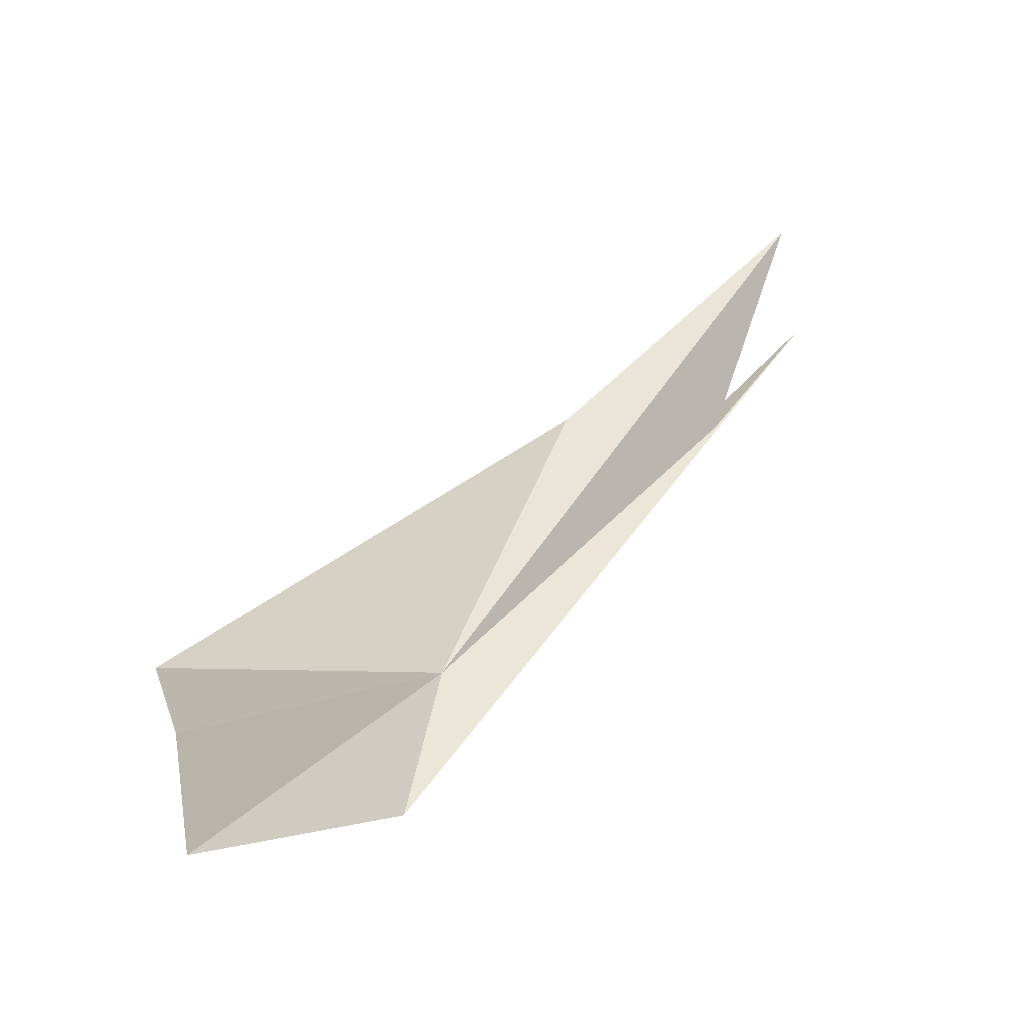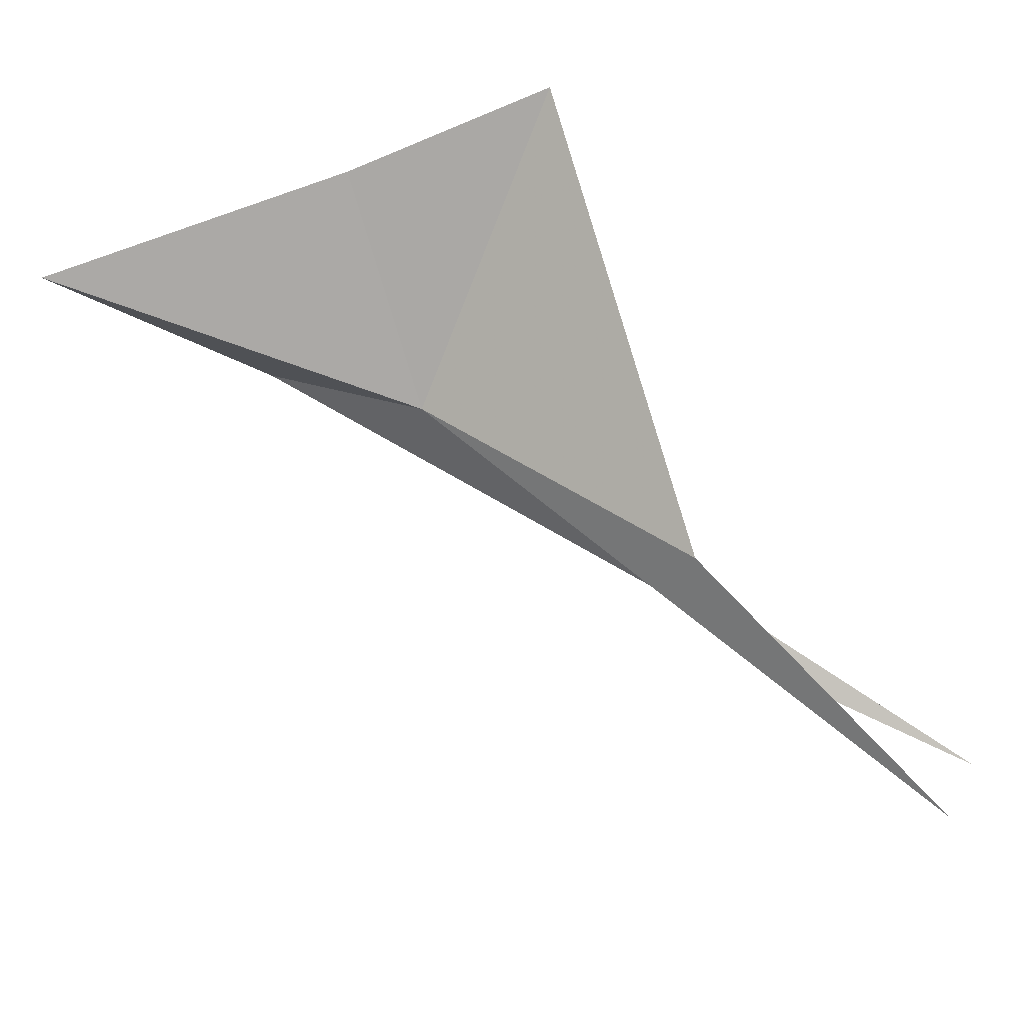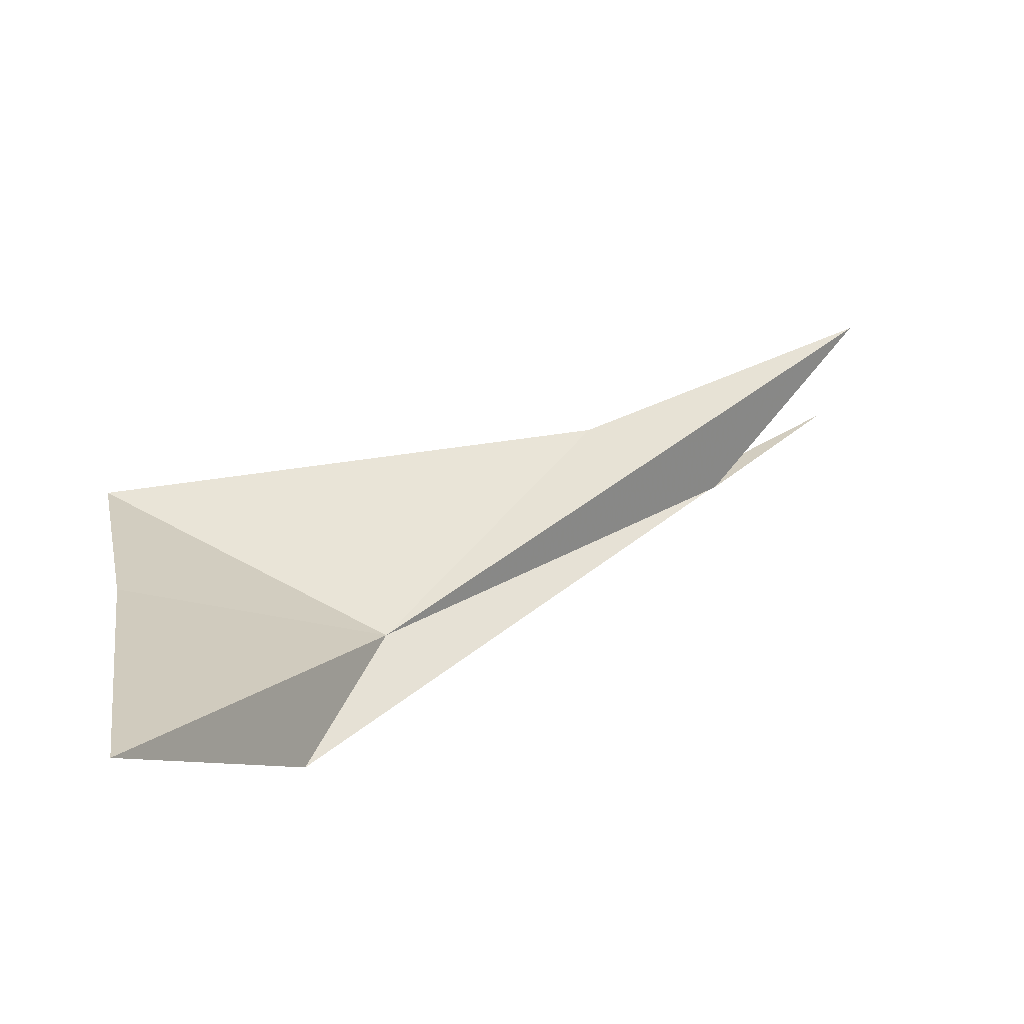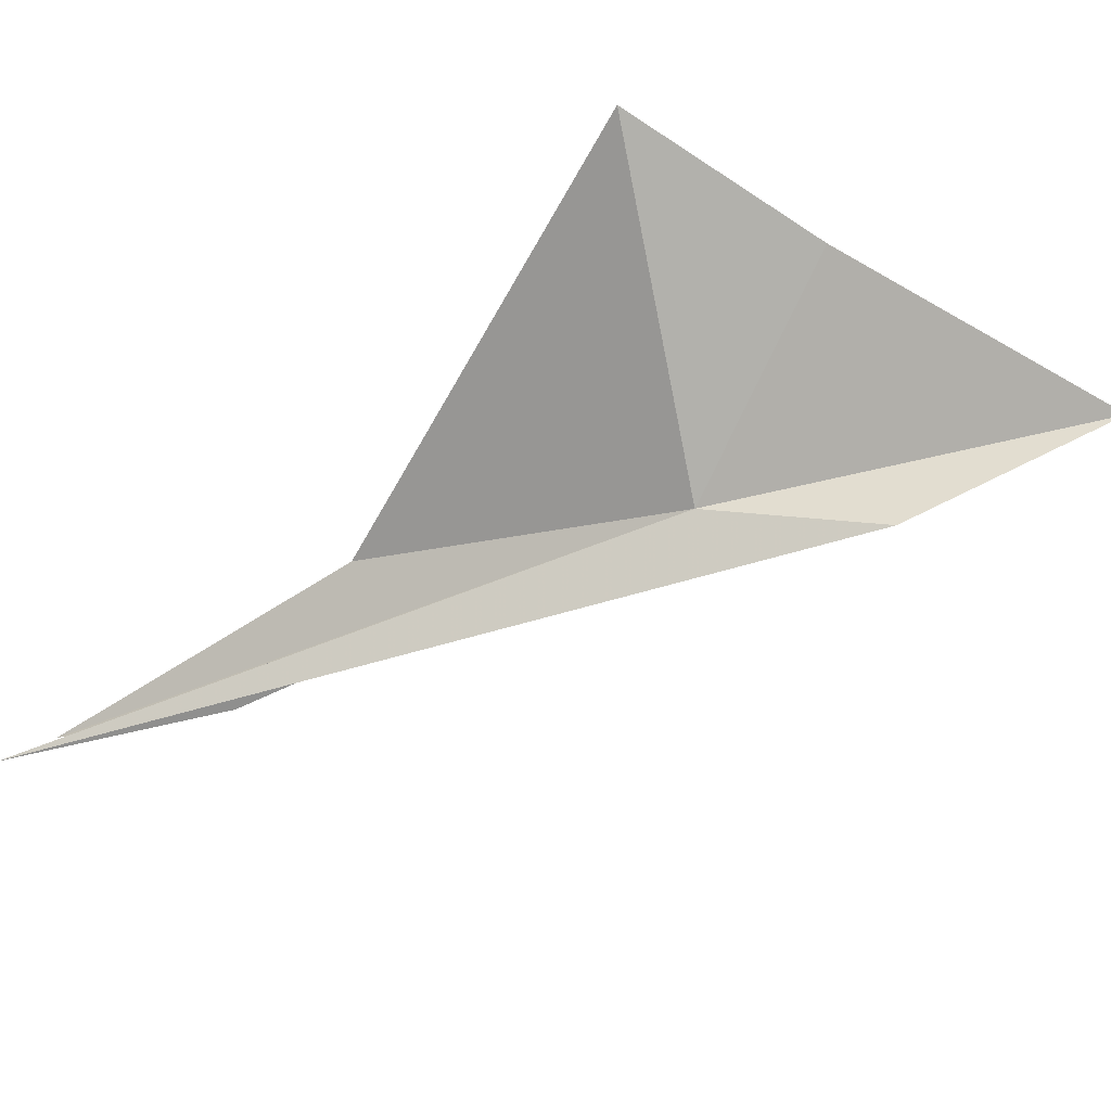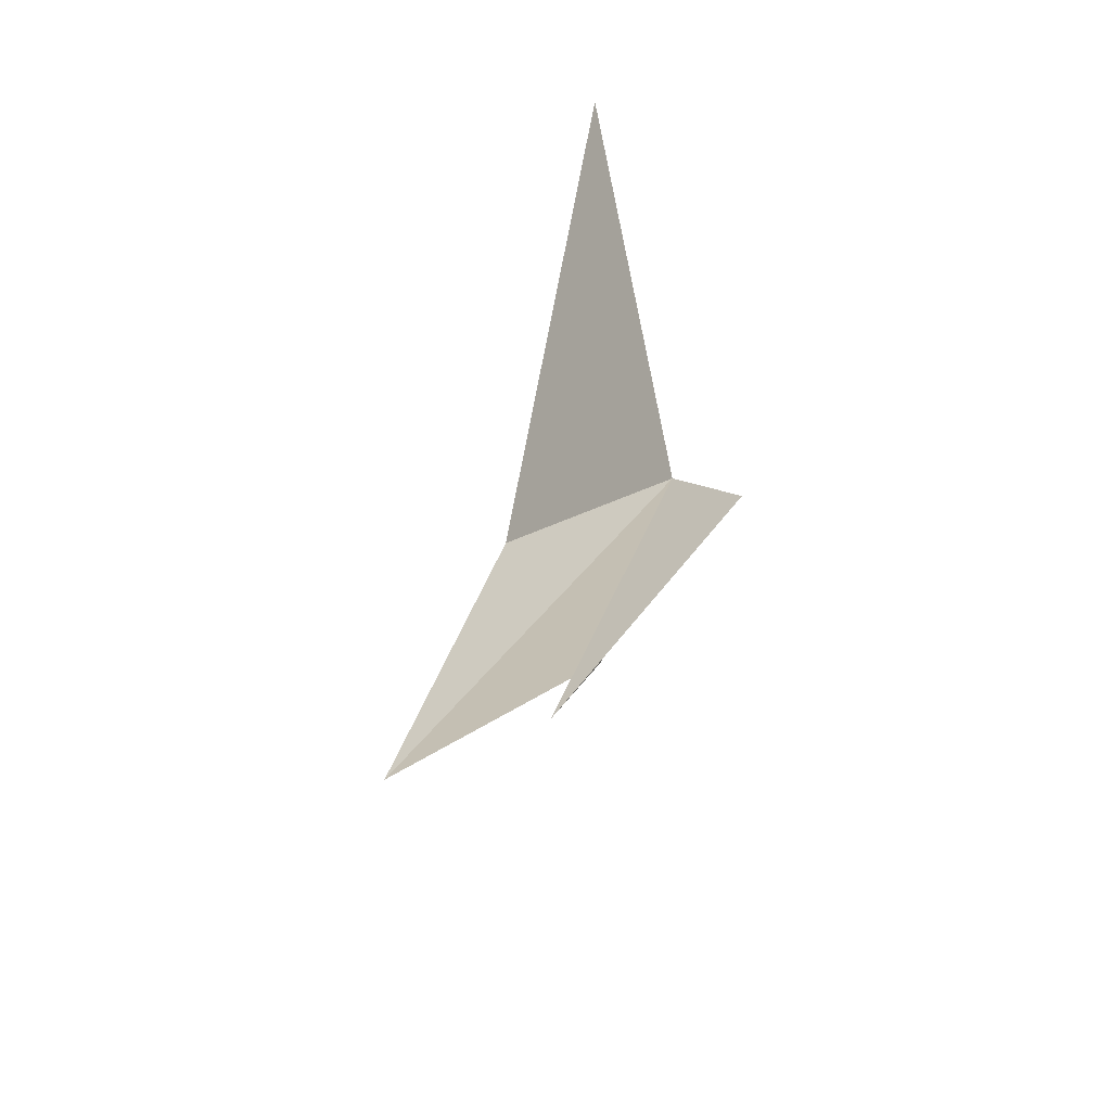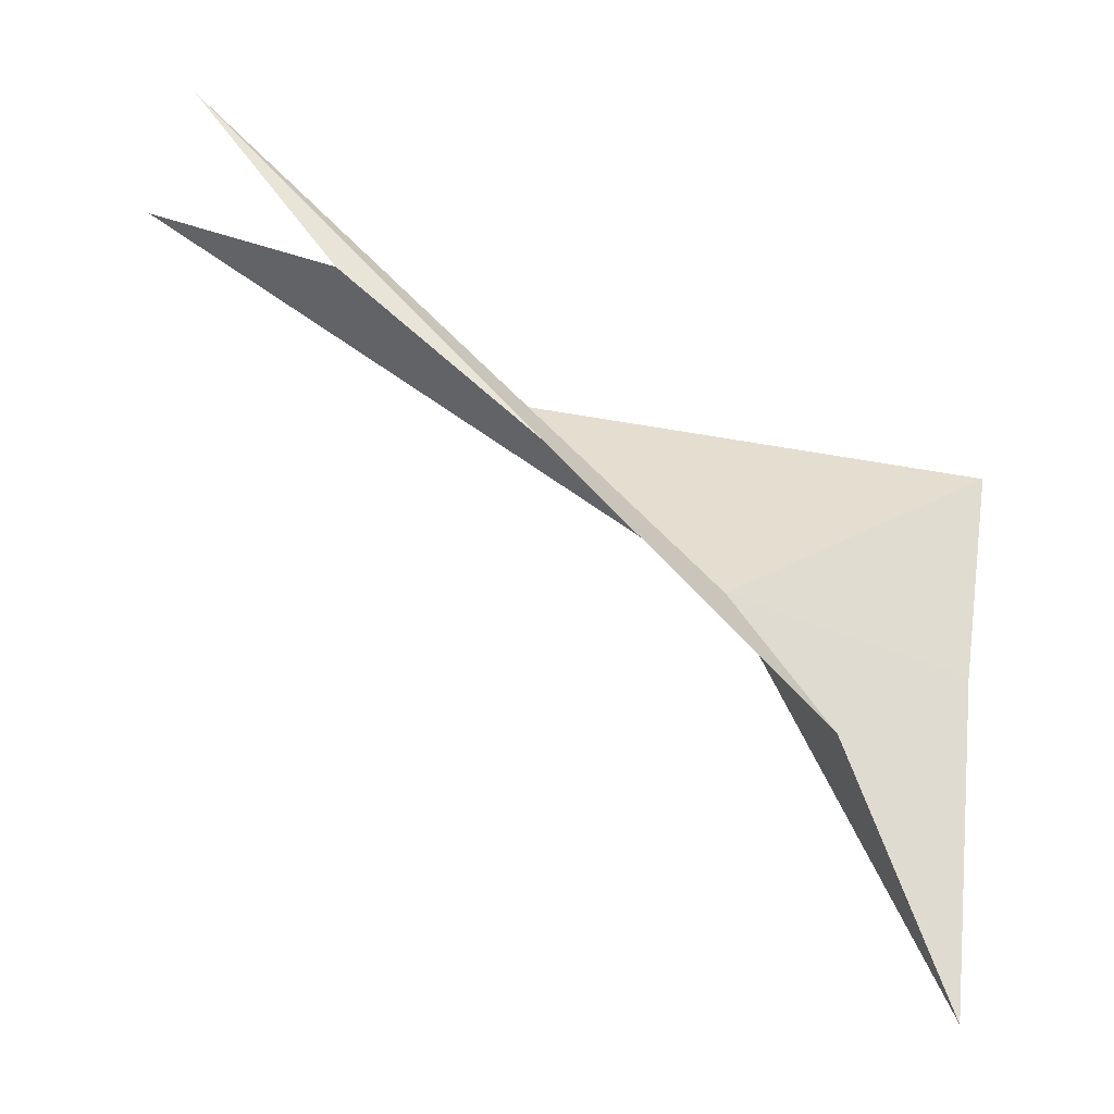
<metadata>
{"format":"obj","ext":"obj","renderer":"f3d","projection":"perspective","resolution":1024,"background":"white","views":[{"elev":-79.7,"azim":49.8,"up":"+Y"},{"elev":66.1,"azim":77.7,"up":"+Z"},{"elev":-72.9,"azim":25.4,"up":"+Y"},{"elev":-40.9,"azim":-115.3,"up":"+Z"},{"elev":62.0,"azim":118.1,"up":"+Y"},{"elev":-23.6,"azim":-170.3,"up":"+Y"}]}
</metadata>
<code>
v 3.153 28.63 6.201
v 1.867 28.43 7.216
v 1.702 29.81 7.506
v 2.04 26.35 6.905
v 6.114 31.71 5.438
v 2.564 27.69 5.959
v 4.695 30.1 6.468
v 6.567 31.3 6.045
v 5.266 30.55 5.613
f 1 3 2
f 1 2 4
f 1 6 5
f 1 7 3
f 1 8 7
f 1 5 9
f 1 4 6
f 1 9 8

</code>
